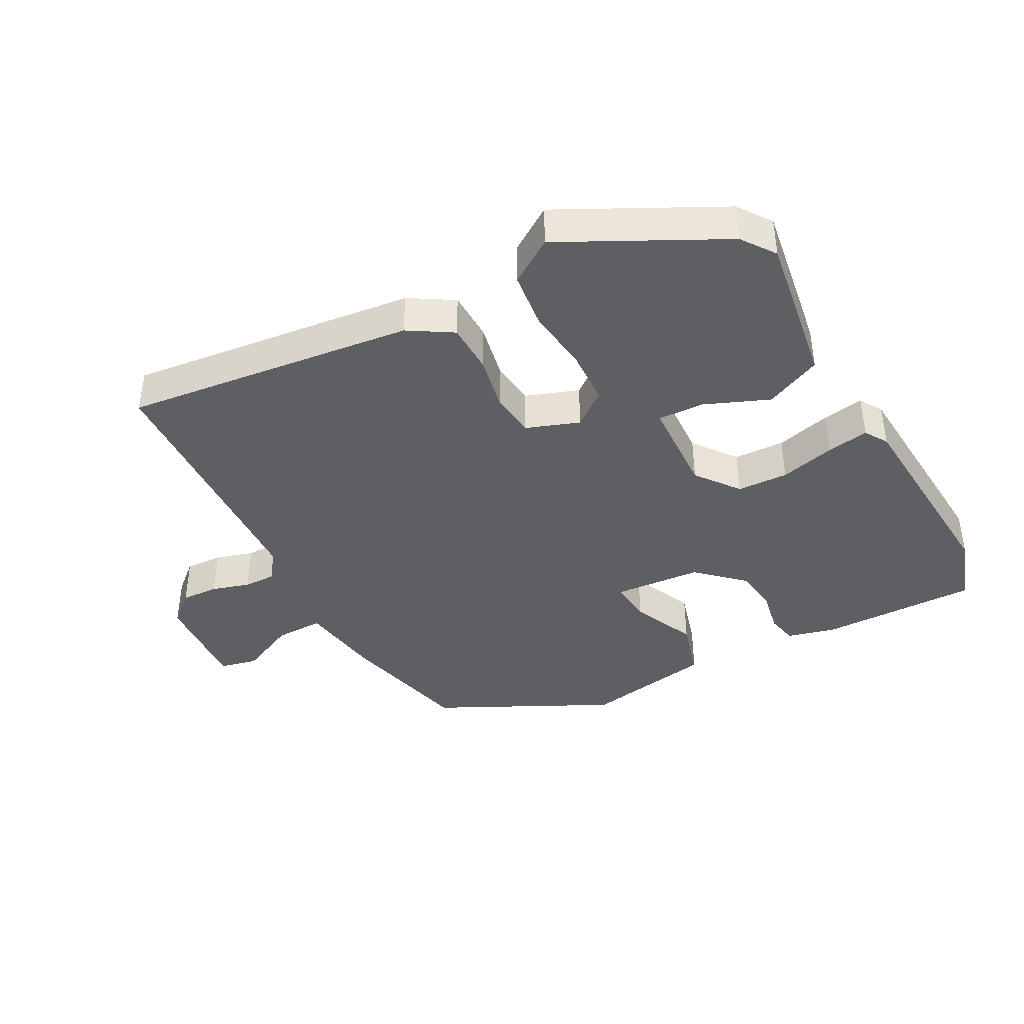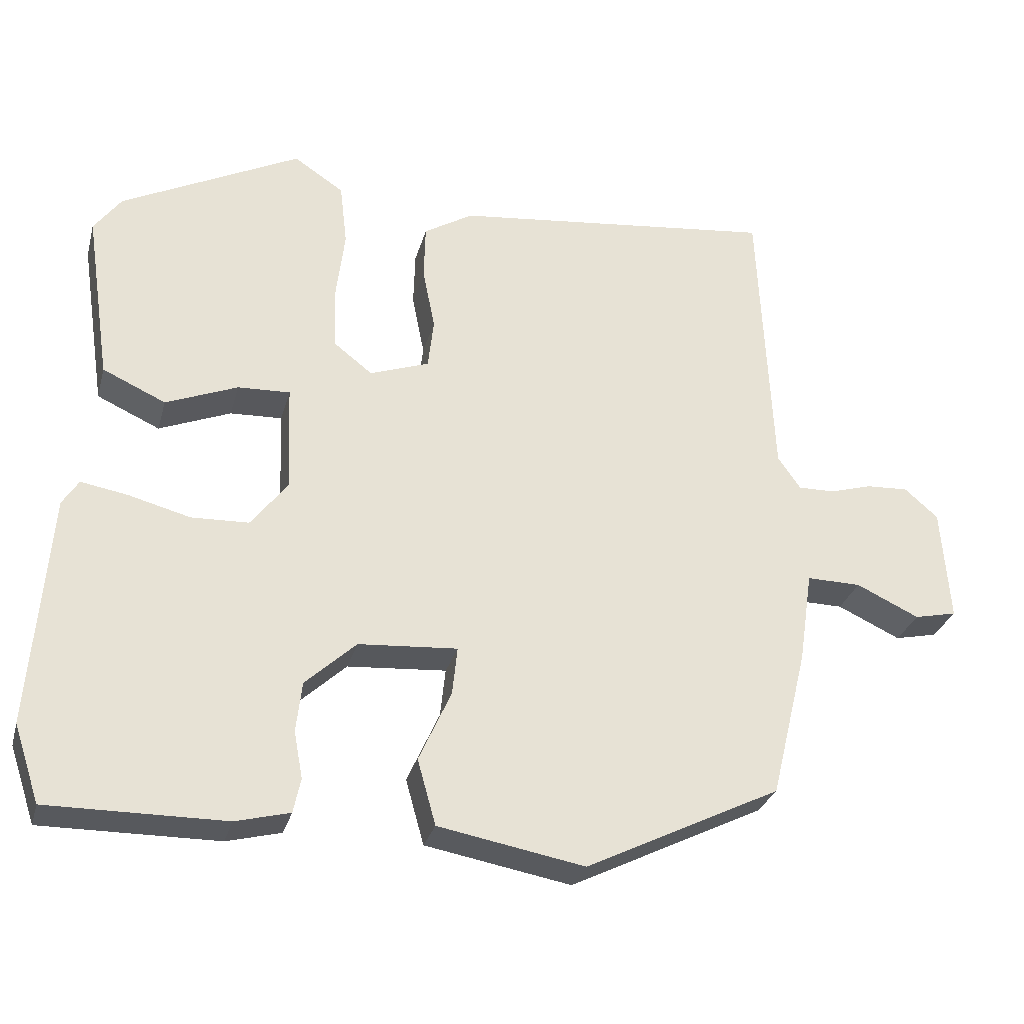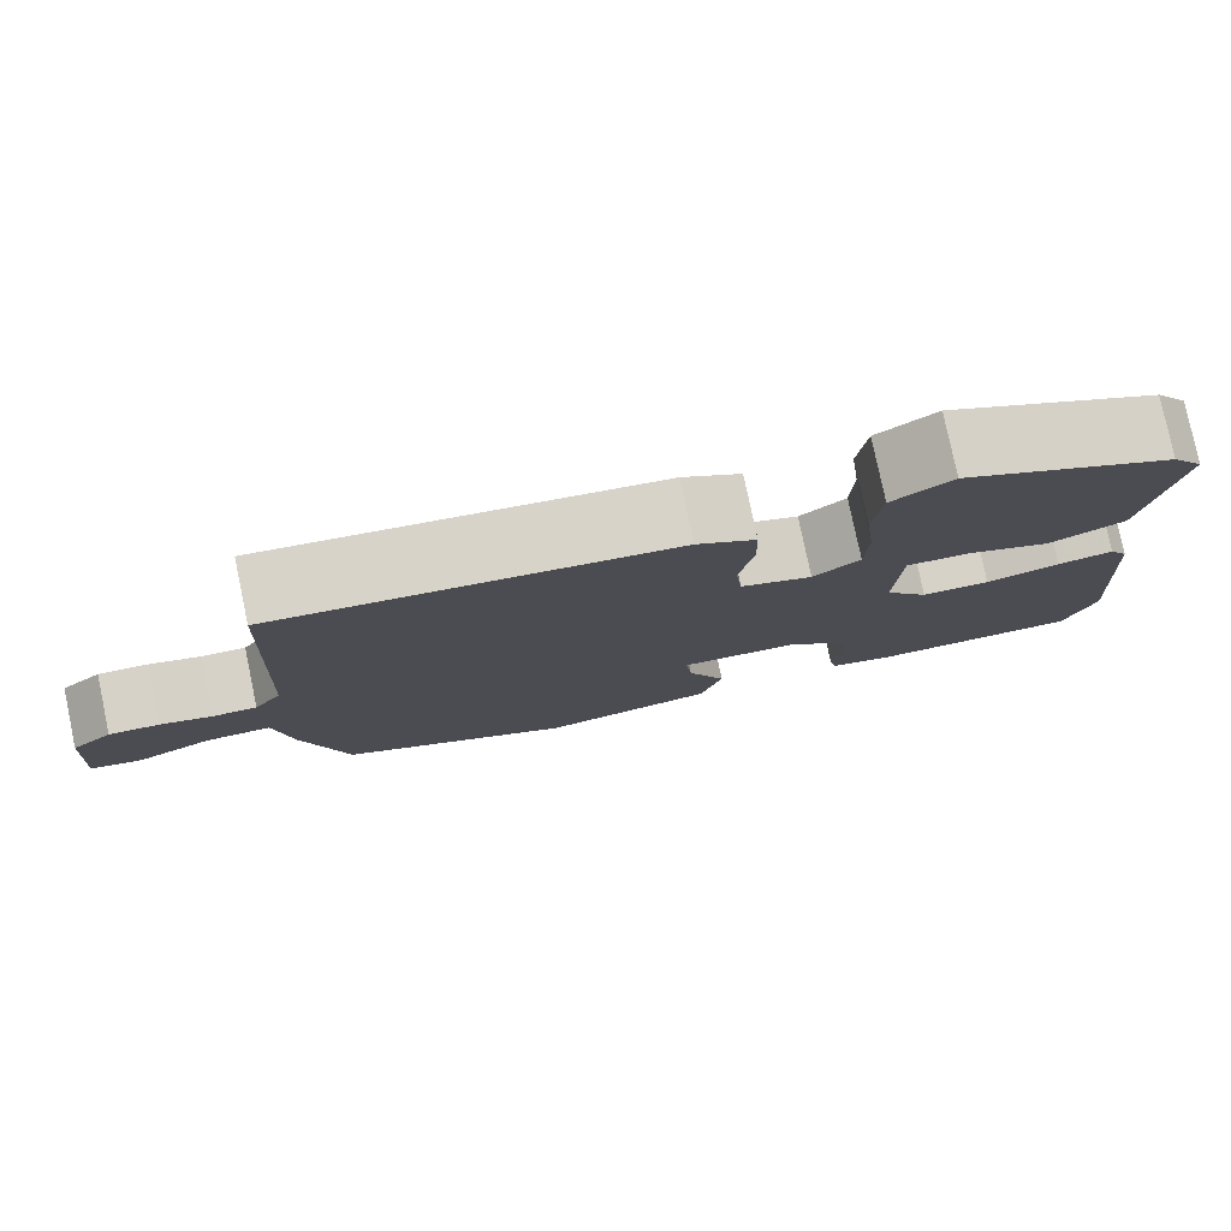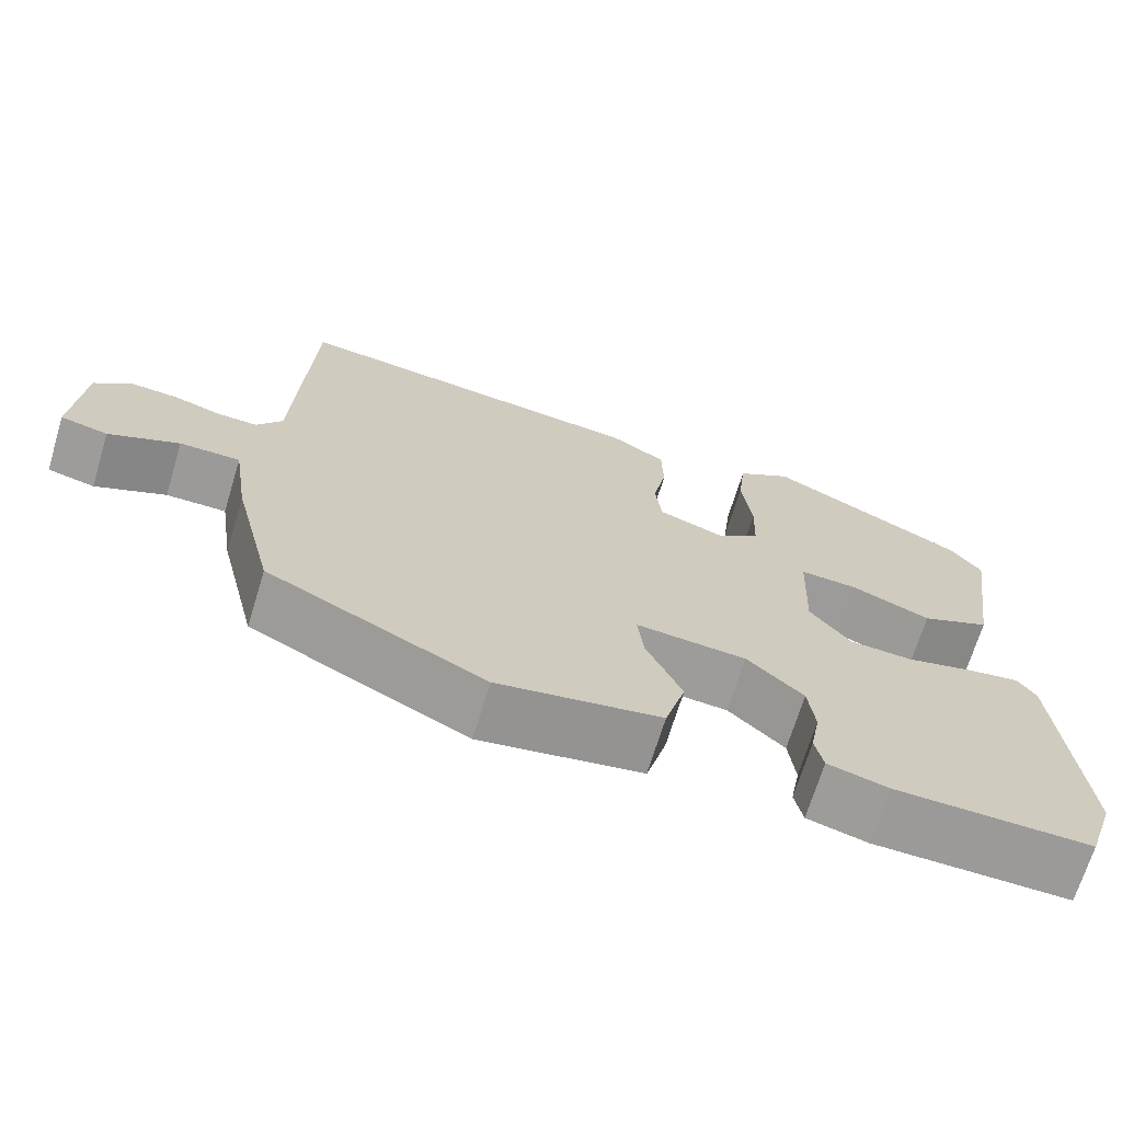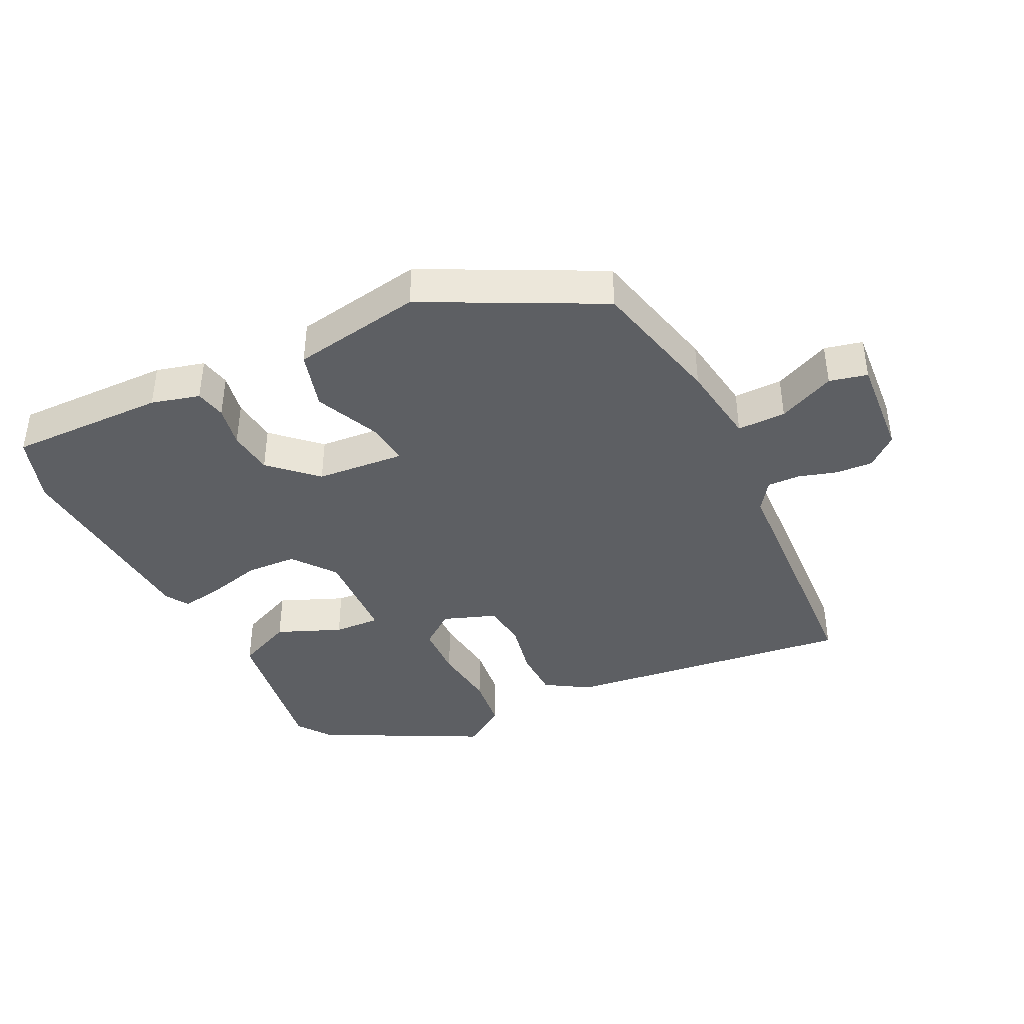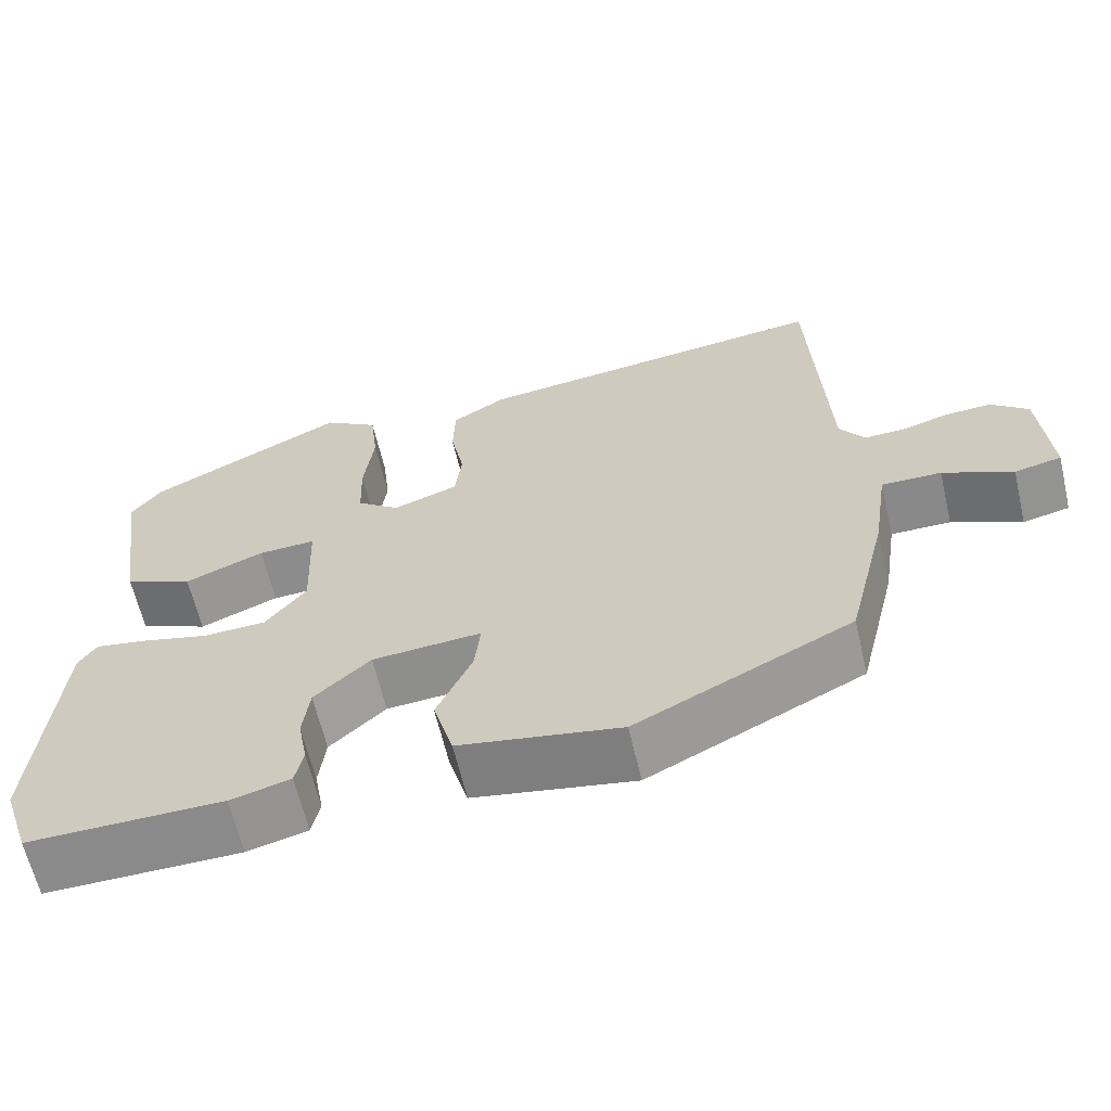
<metadata>
{"format":"obj","ext":"obj","renderer":"f3d","projection":"perspective","resolution":1024,"background":"white","views":[{"elev":-40.7,"azim":28.2,"up":"+Y"},{"elev":-29.4,"azim":165.4,"up":"+Z"},{"elev":79.1,"azim":-11.9,"up":"+Z"},{"elev":-69.4,"azim":-17.0,"up":"+Z"},{"elev":-40.1,"azim":-154.3,"up":"+Y"},{"elev":-63.5,"azim":-166.8,"up":"+Z"}]}
</metadata>
<code>
v -0.484 0.07 0.524
v -0.04 0.07 0.473
v 0.027 0.07 0.432
v 0.029 0.07 0.356
v 0.012 0.07 0.271
v 0.02 0.07 0.202
v 0.101 0.07 0.173
v 0.154 0.07 0.214
v 0.157 0.07 0.297
v 0.145 0.07 0.396
v 0.155 0.07 0.482
v 0.223 0.07 0.527
v 0.467 0.07 0.403
v 0.504 0.07 0.352
v 0.469 0.07 0.119
v 0.383 0.07 0.08
v 0.285 0.07 0.12
v 0.214 0.07 0.123
v 0.208 0.07 -0.024
v 0.258 0.07 -0.089
v 0.336 0.07 -0.092
v 0.42 0.07 -0.07
v 0.484 0.07 -0.059
v 0.506 0.07 -0.094
v 0.53 0.07 -0.411
v 0.495 0.07 -0.515
v 0.255 0.07 -0.513
v 0.181 0.07 -0.494
v 0.171 0.07 -0.447
v 0.183 0.07 -0.383
v 0.175 0.07 -0.314
v 0.106 0.07 -0.25
v -0.029 0.07 -0.24
v -0.022 0.07 -0.306
v 0.022 0.07 -0.404
v -0.003 0.07 -0.493
v -0.202 0.07 -0.529
v -0.468 0.07 -0.397
v -0.518 0.07 -0.193
v -0.537 0.07 -0.067
v -0.611 0.07 -0.068
v -0.697 0.07 -0.108
v -0.755 0.07 -0.095
v -0.744 0.07 0.061
v -0.698 0.07 0.101
v -0.641 0.07 0.098
v -0.583 0.07 0.081
v -0.533 0.07 0.08
v -0.502 0.07 0.125
v -0.484 0 0.524
v -0.04 0 0.473
v 0.027 0 0.432
v 0.029 0 0.356
v 0.012 0 0.271
v 0.02 0 0.202
v 0.101 0 0.173
v 0.154 0 0.214
v 0.157 0 0.297
v 0.145 0 0.396
v 0.155 0 0.482
v 0.223 0 0.527
v 0.467 0 0.403
v 0.504 0 0.352
v 0.469 0 0.119
v 0.383 0 0.08
v 0.285 0 0.12
v 0.214 0 0.123
v 0.208 0 -0.024
v 0.258 0 -0.089
v 0.336 0 -0.092
v 0.42 0 -0.07
v 0.484 0 -0.059
v 0.506 0 -0.094
v 0.53 0 -0.411
v 0.495 0 -0.515
v 0.255 0 -0.513
v 0.181 0 -0.494
v 0.171 0 -0.447
v 0.183 0 -0.383
v 0.175 0 -0.314
v 0.106 0 -0.25
v -0.029 0 -0.24
v -0.022 0 -0.306
v 0.022 0 -0.404
v -0.003 0 -0.493
v -0.202 0 -0.529
v -0.468 0 -0.397
v -0.518 0 -0.193
v -0.537 0 -0.067
v -0.611 0 -0.068
v -0.697 0 -0.108
v -0.755 0 -0.095
v -0.744 0 0.061
v -0.698 0 0.101
v -0.641 0 0.098
v -0.583 0 0.081
v -0.533 0 0.08
v -0.502 0 0.125
f 44 45 46 47
f 44 47 48
f 41 42 43 44
f 40 41 44 48
f 39 40 48 49
f 37 38 39 49
f 34 35 36 37
f 33 34 37 49
f 27 28 29 30
f 27 30 31
f 26 27 31
f 25 26 31 32
f 21 22 23 24
f 21 24 25 32
f 14 15 16 17
f 14 17 18
f 13 14 18
f 12 13 18
f 9 10 11 12
f 8 9 12 18
f 7 8 18 19
f 2 3 4 5
f 2 5 6
f 1 2 6
f 49 1 6
f 20 21 32 33
f 19 20 33 49
f 6 7 19 49
f 96 95 94 93
f 97 96 93
f 93 92 91 90
f 97 93 90 89
f 98 97 89 88
f 98 88 87 86
f 86 85 84 83
f 98 86 83 82
f 79 78 77 76
f 80 79 76
f 80 76 75
f 81 80 75 74
f 73 72 71 70
f 81 74 73 70
f 66 65 64 63
f 67 66 63
f 67 63 62
f 67 62 61
f 61 60 59 58
f 67 61 58 57
f 68 67 57 56
f 54 53 52 51
f 55 54 51
f 55 51 50
f 55 50 98
f 82 81 70 69
f 98 82 69 68
f 98 68 56 55
f 1 50 51 2
f 2 51 52 3
f 3 52 53 4
f 4 53 54 5
f 5 54 55 6
f 6 55 56 7
f 7 56 57 8
f 8 57 58 9
f 9 58 59 10
f 10 59 60 11
f 11 60 61 12
f 12 61 62 13
f 13 62 63 14
f 14 63 64 15
f 15 64 65 16
f 16 65 66 17
f 17 66 67 18
f 18 67 68 19
f 19 68 69 20
f 20 69 70 21
f 21 70 71 22
f 22 71 72 23
f 23 72 73 24
f 24 73 74 25
f 25 74 75 26
f 26 75 76 27
f 27 76 77 28
f 28 77 78 29
f 29 78 79 30
f 30 79 80 31
f 31 80 81 32
f 32 81 82 33
f 33 82 83 34
f 34 83 84 35
f 35 84 85 36
f 36 85 86 37
f 37 86 87 38
f 38 87 88 39
f 39 88 89 40
f 40 89 90 41
f 41 90 91 42
f 42 91 92 43
f 43 92 93 44
f 44 93 94 45
f 45 94 95 46
f 46 95 96 47
f 47 96 97 48
f 48 97 98 49
f 49 98 50 1

</code>
